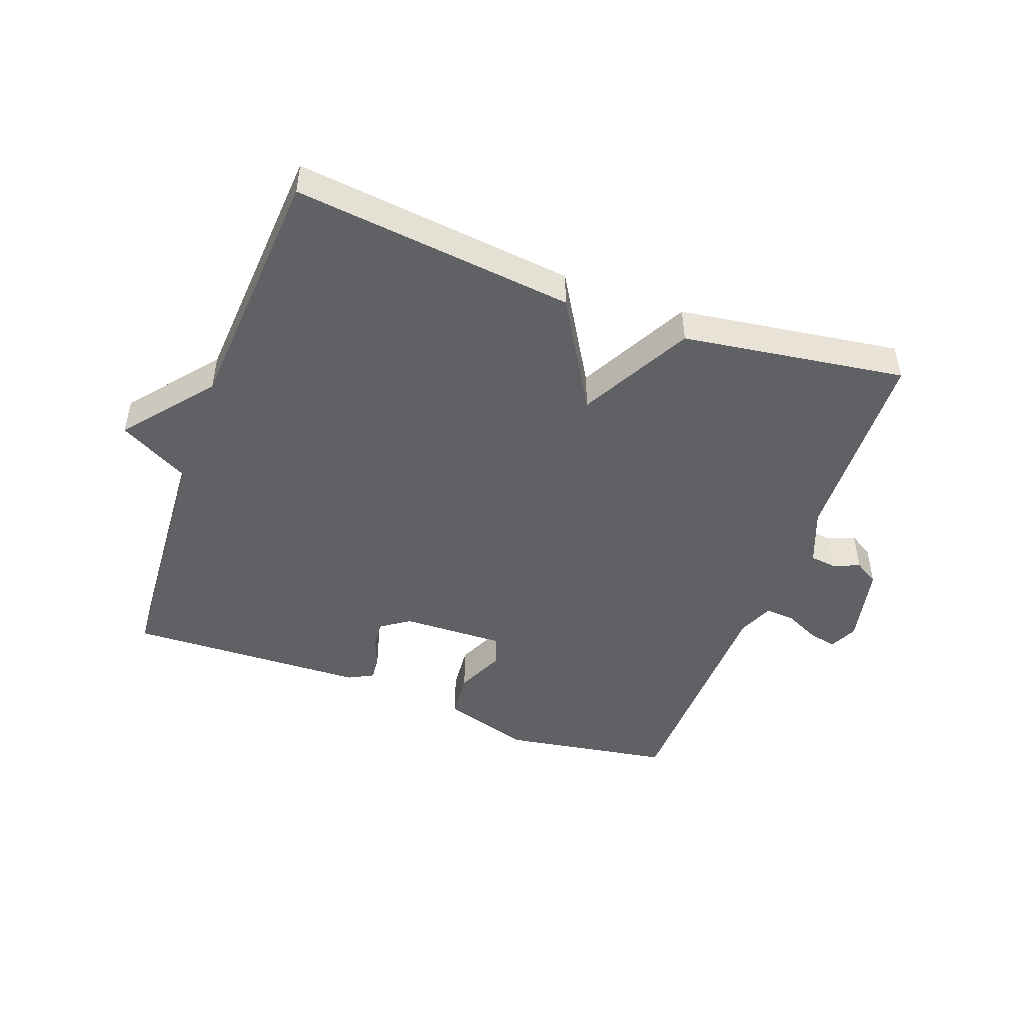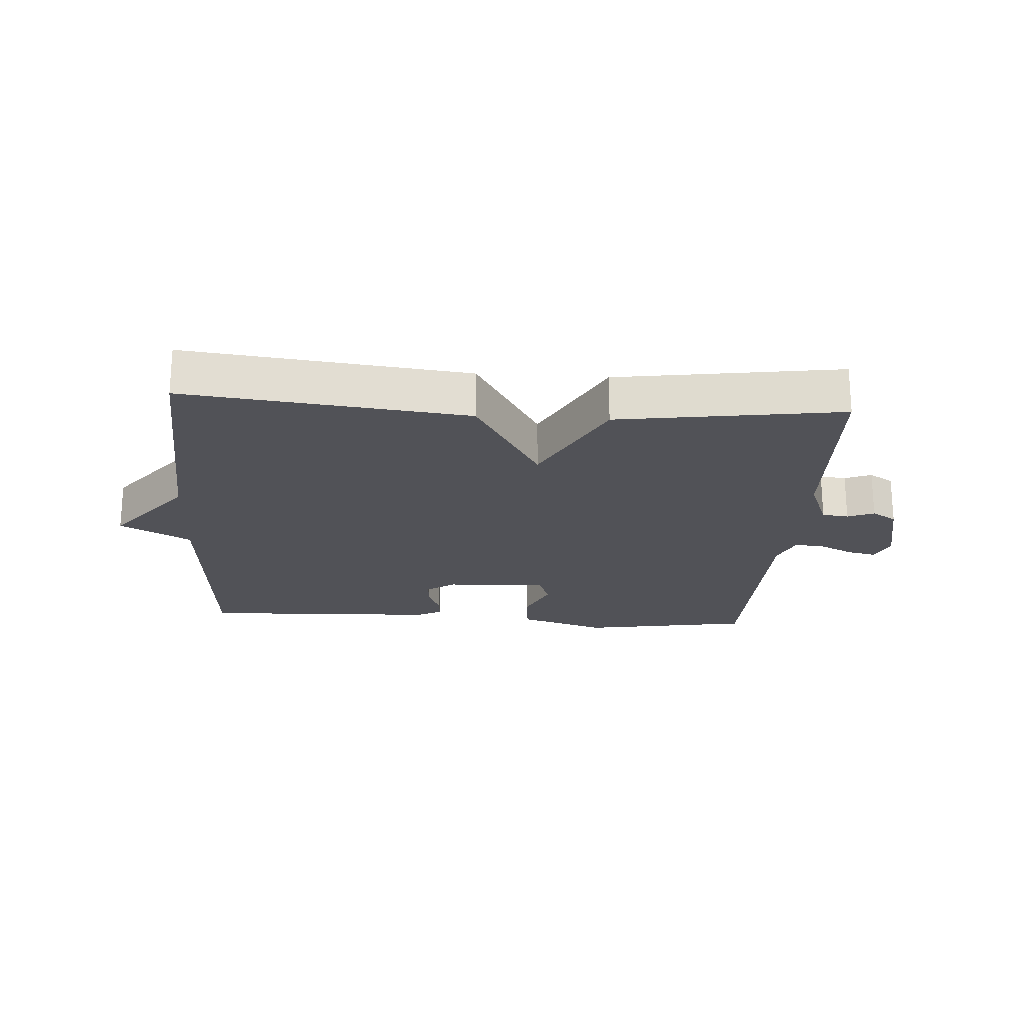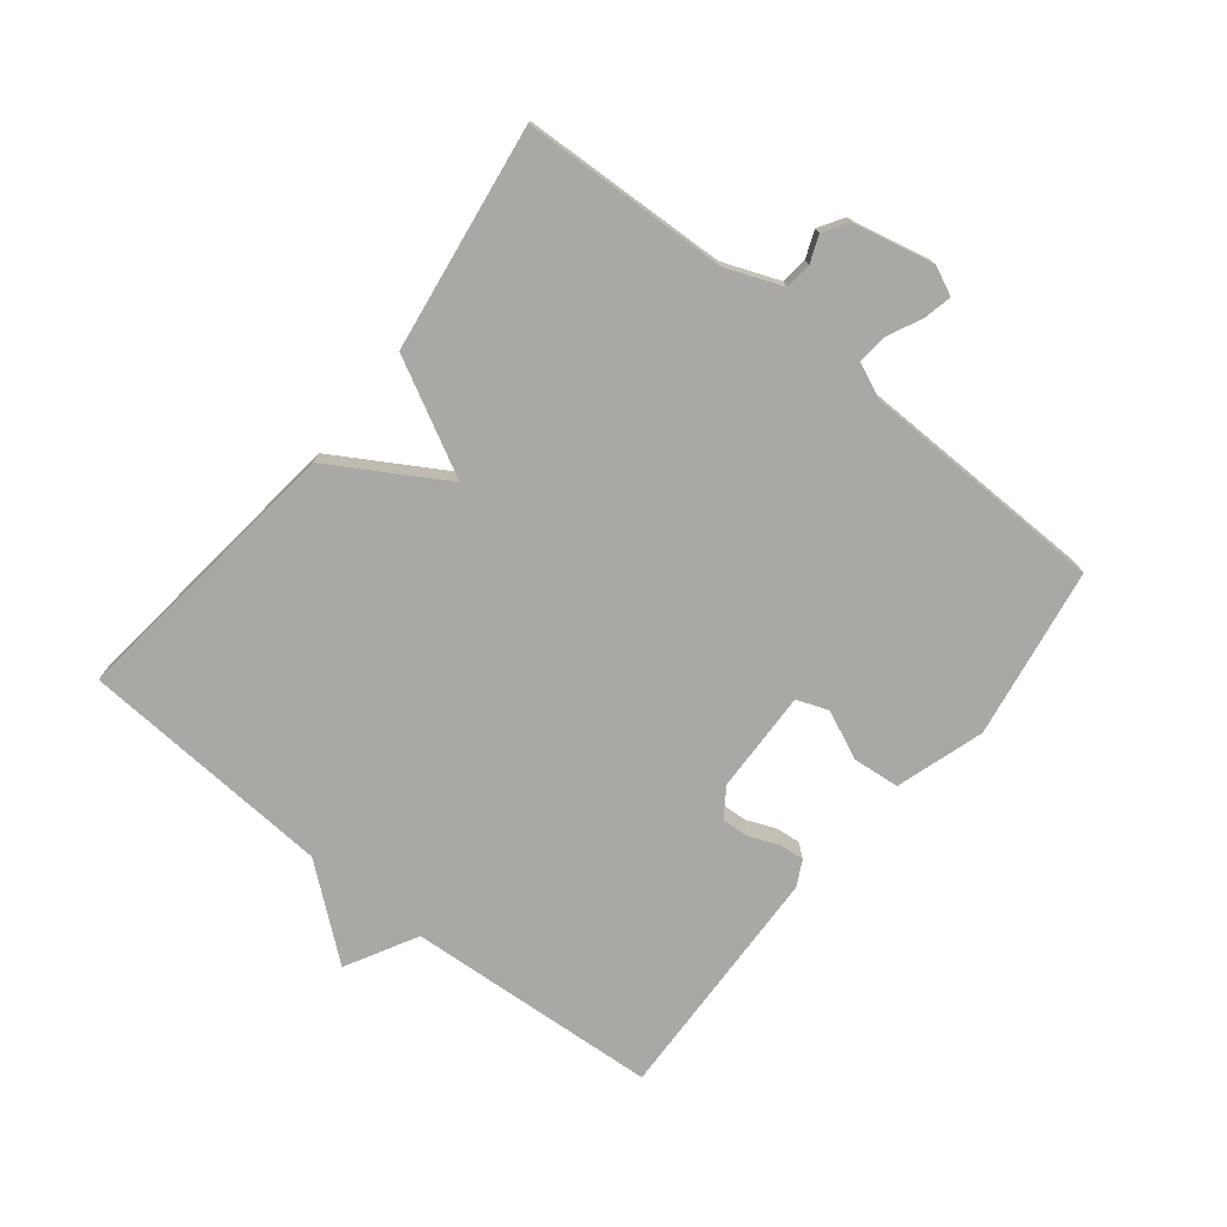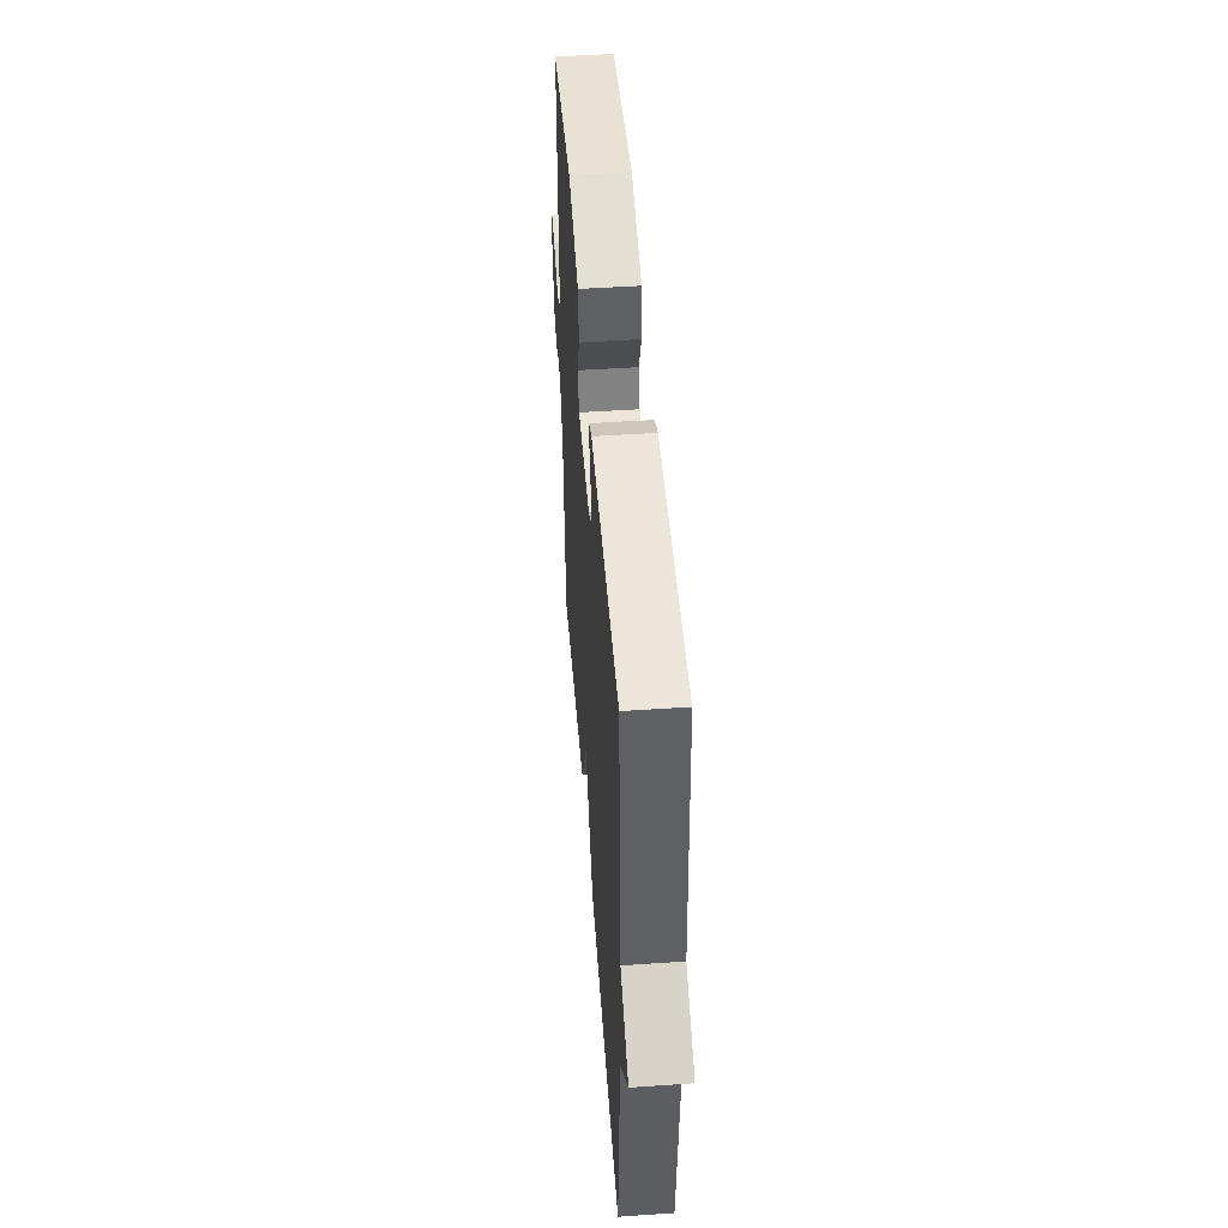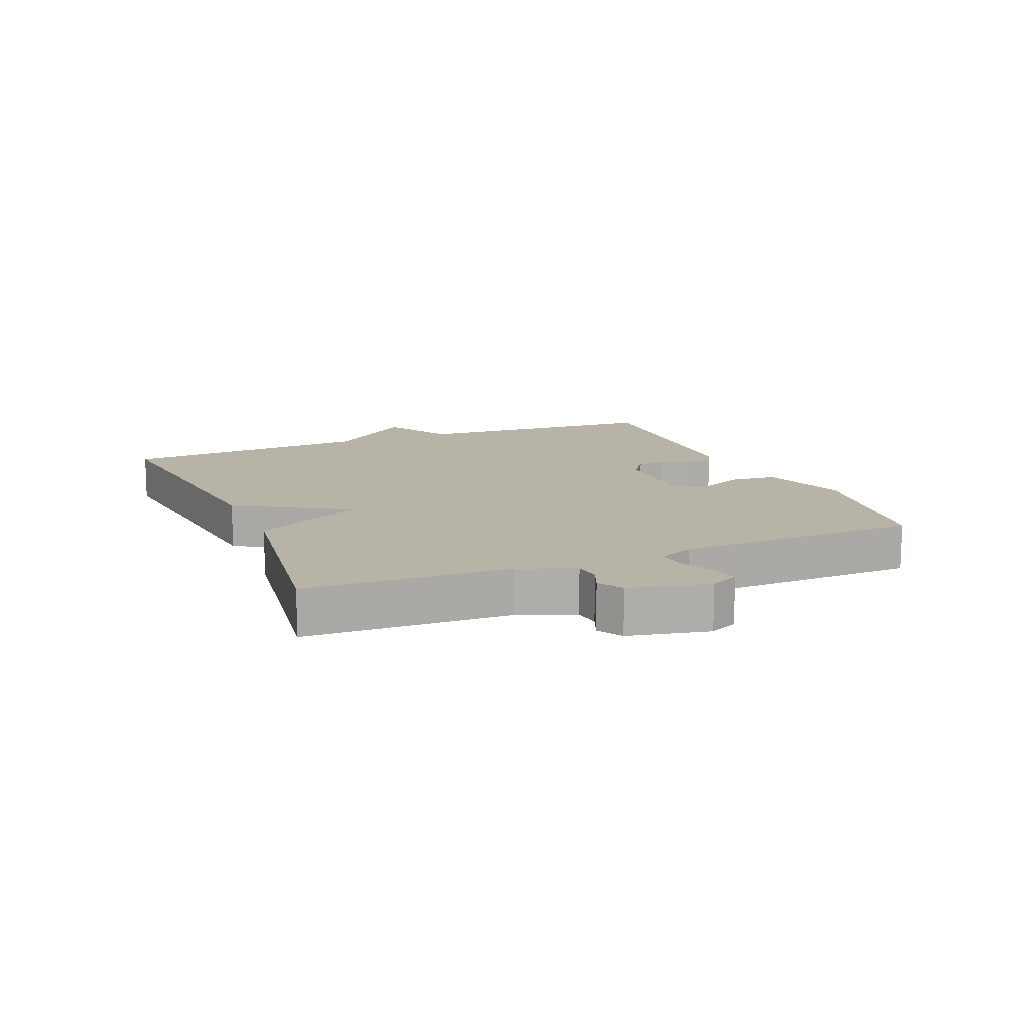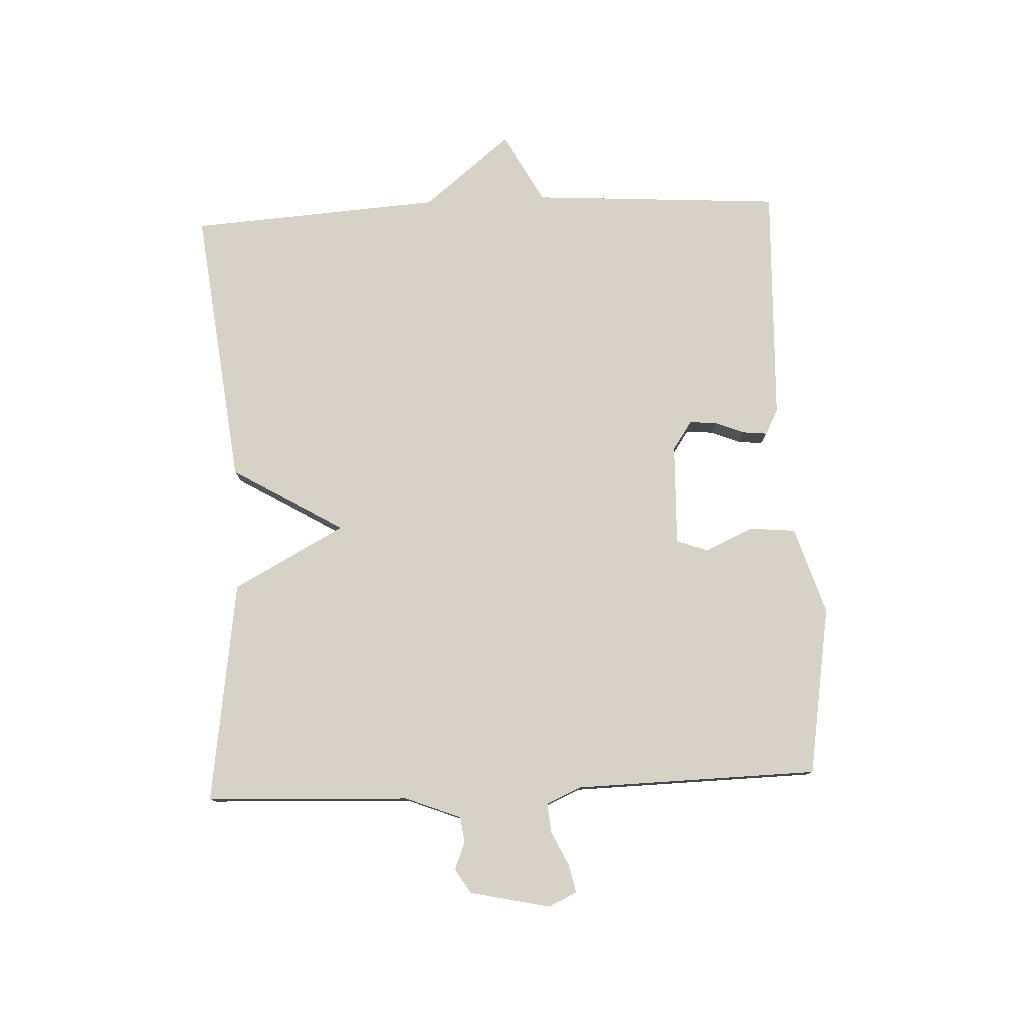
<metadata>
{"format":"obj","ext":"obj","renderer":"f3d","projection":"perspective","resolution":1024,"background":"white","views":[{"elev":-47.4,"azim":159.8,"up":"+Y"},{"elev":-21.6,"azim":176.3,"up":"+Y"},{"elev":-75.2,"azim":-128.6,"up":"+Y"},{"elev":49.4,"azim":85.7,"up":"+Z"},{"elev":12.9,"azim":-112.6,"up":"+Y"},{"elev":78.6,"azim":-92.6,"up":"+Y"}]}
</metadata>
<code>
v -0.5 0.07 -0.5
v -0.513 0.07 -0.176
v -0.548 0.07 -0.087
v -0.59 0.07 -0.082
v -0.632 0.07 -0.099
v -0.671 0.07 -0.075
v -0.699 0.07 0.053
v -0.678 0.07 0.098
v -0.633 0.07 0.088
v -0.579 0.07 0.062
v -0.532 0.07 0.058
v -0.508 0.07 0.114
v -0.5 0.07 0.5
v -0.231 0.07 0.544
v -0.092 0.07 0.5
v -0.085 0.07 0.426
v -0.119 0.07 0.35
v -0.101 0.07 0.3
v 0.061 0.07 0.305
v 0.106 0.07 0.336
v 0.103 0.07 0.379
v 0.084 0.07 0.426
v 0.08 0.07 0.465
v 0.12 0.07 0.486
v 0.5 0.07 0.5
v 0.526 0.07 0.101
v 0.638 0.07 0.04
v 0.526 0.07 -0.099
v 0.5 0.07 -0.5
v 0.054 0.07 -0.449
v -0.052 0.07 -0.271
v -0.146 0.07 -0.449
v -0.5 0 -0.5
v -0.513 0 -0.176
v -0.548 0 -0.087
v -0.59 0 -0.082
v -0.632 0 -0.099
v -0.671 0 -0.075
v -0.699 0 0.053
v -0.678 0 0.098
v -0.633 0 0.088
v -0.579 0 0.062
v -0.532 0 0.058
v -0.508 0 0.114
v -0.5 0 0.5
v -0.231 0 0.544
v -0.092 0 0.5
v -0.085 0 0.426
v -0.119 0 0.35
v -0.101 0 0.3
v 0.061 0 0.305
v 0.106 0 0.336
v 0.103 0 0.379
v 0.084 0 0.426
v 0.08 0 0.465
v 0.12 0 0.486
v 0.5 0 0.5
v 0.526 0 0.101
v 0.638 0 0.04
v 0.526 0 -0.099
v 0.5 0 -0.5
v 0.054 0 -0.449
v -0.052 0 -0.271
v -0.146 0 -0.449
f 31 32 1 2
f 28 29 30 31
f 31 2 3
f 28 31 3
f 27 28 3
f 26 27 3
f 24 25 26
f 23 24 26
f 22 23 26
f 21 22 26
f 20 21 26
f 19 20 26
f 26 3 4
f 19 26 4
f 18 19 4
f 4 5 6
f 18 4 6
f 17 18 6
f 15 16 17
f 14 15 17
f 13 14 17
f 12 13 17
f 11 12 17
f 11 17 6
f 10 11 6 7
f 7 8 9 10
f 34 33 64 63
f 63 62 61 60
f 35 34 63
f 35 63 60
f 35 60 59
f 35 59 58
f 58 57 56
f 58 56 55
f 58 55 54
f 58 54 53
f 58 53 52
f 58 52 51
f 36 35 58
f 36 58 51
f 36 51 50
f 38 37 36
f 38 36 50
f 38 50 49
f 49 48 47
f 49 47 46
f 49 46 45
f 49 45 44
f 49 44 43
f 38 49 43
f 39 38 43 42
f 42 41 40 39
f 1 33 34 2
f 2 34 35 3
f 3 35 36 4
f 4 36 37 5
f 5 37 38 6
f 6 38 39 7
f 7 39 40 8
f 8 40 41 9
f 9 41 42 10
f 10 42 43 11
f 11 43 44 12
f 12 44 45 13
f 13 45 46 14
f 14 46 47 15
f 15 47 48 16
f 16 48 49 17
f 17 49 50 18
f 18 50 51 19
f 19 51 52 20
f 20 52 53 21
f 21 53 54 22
f 22 54 55 23
f 23 55 56 24
f 24 56 57 25
f 25 57 58 26
f 26 58 59 27
f 27 59 60 28
f 28 60 61 29
f 29 61 62 30
f 30 62 63 31
f 31 63 64 32
f 32 64 33 1

</code>
